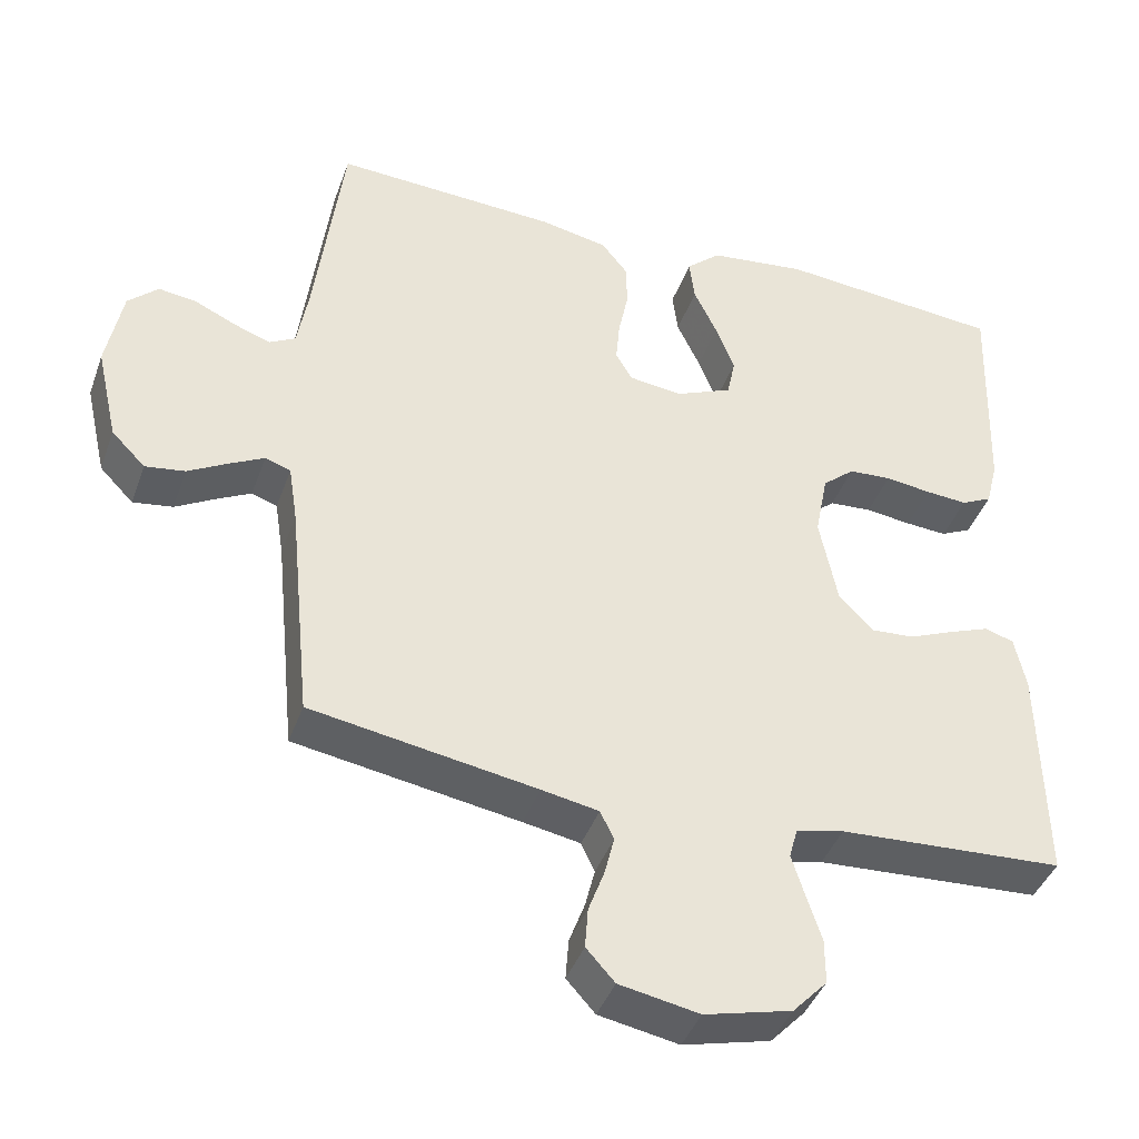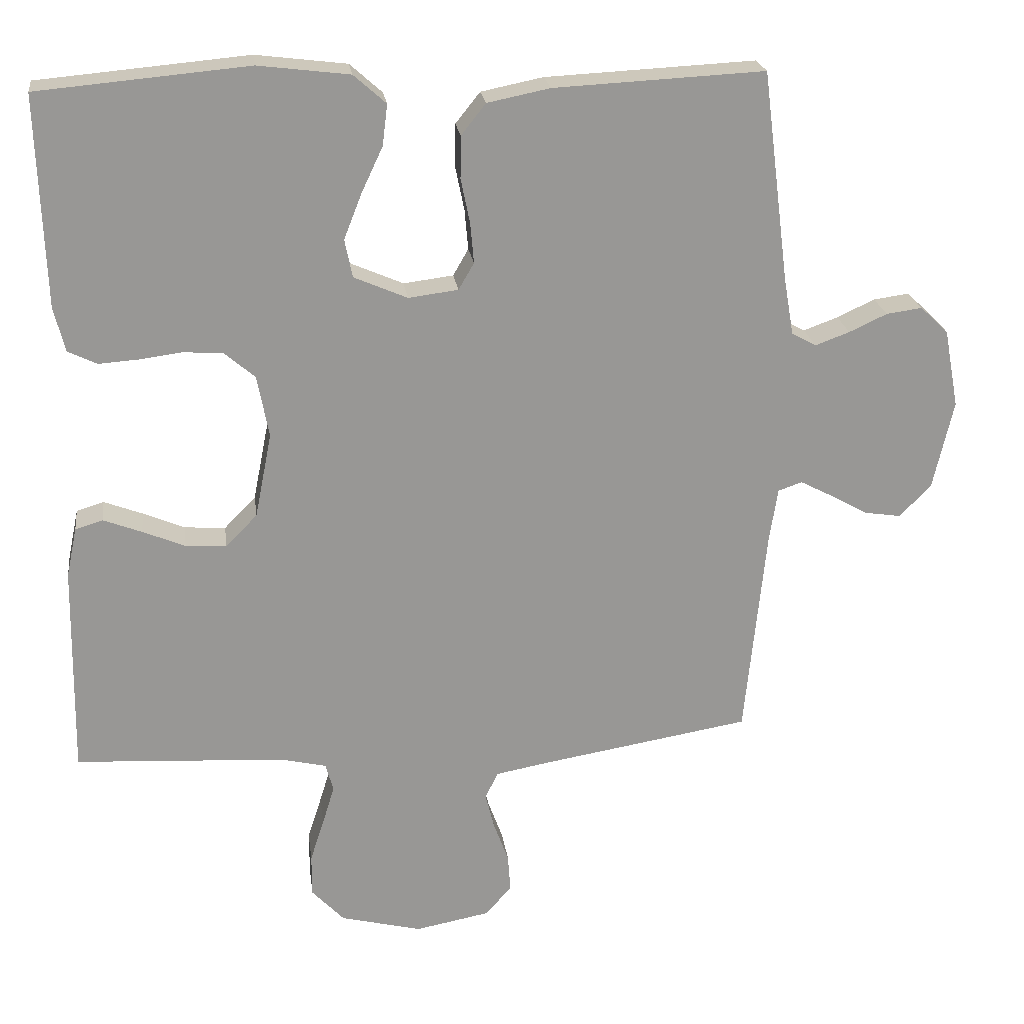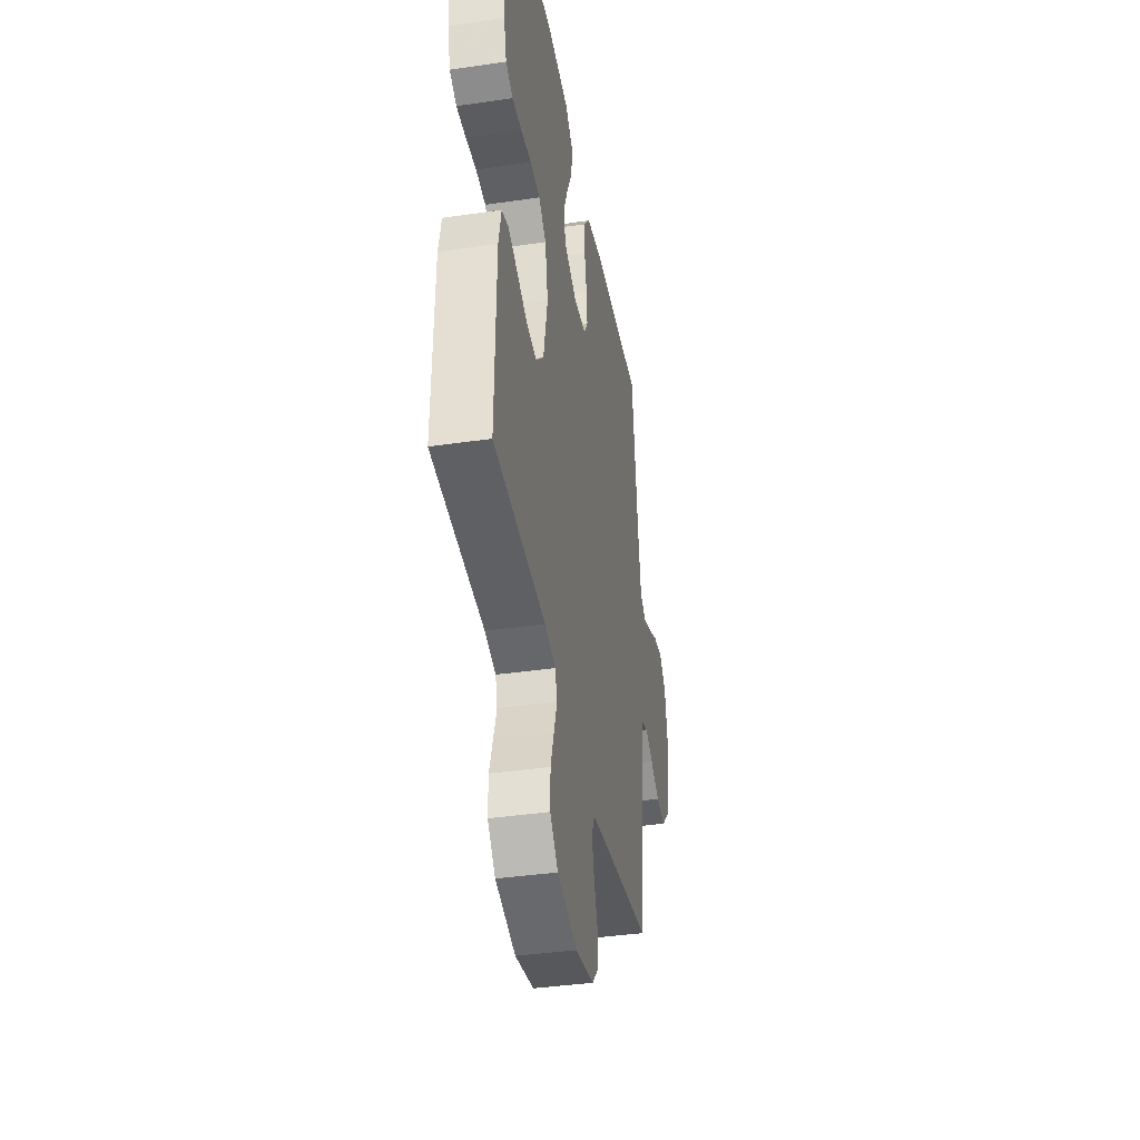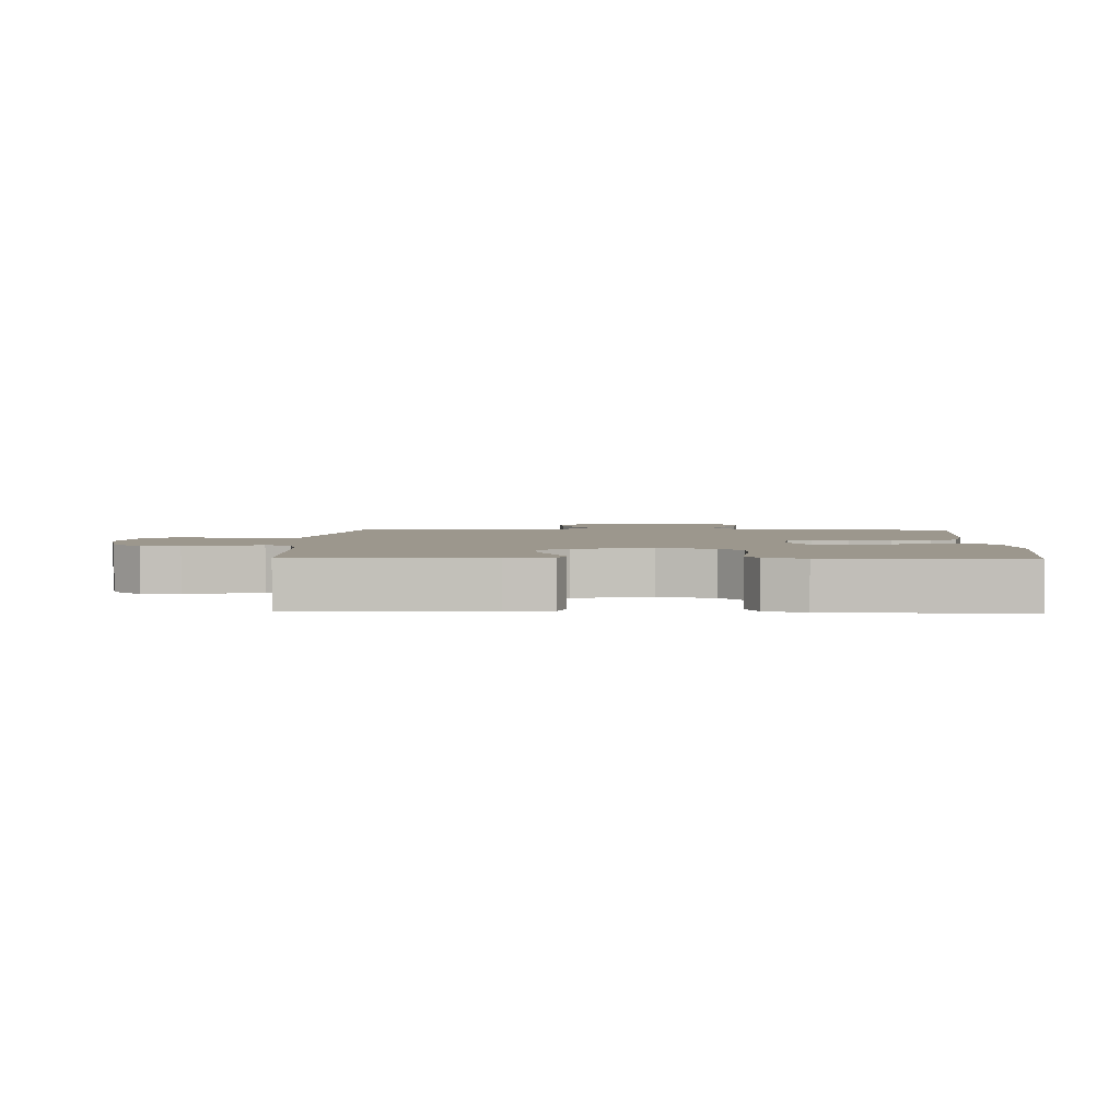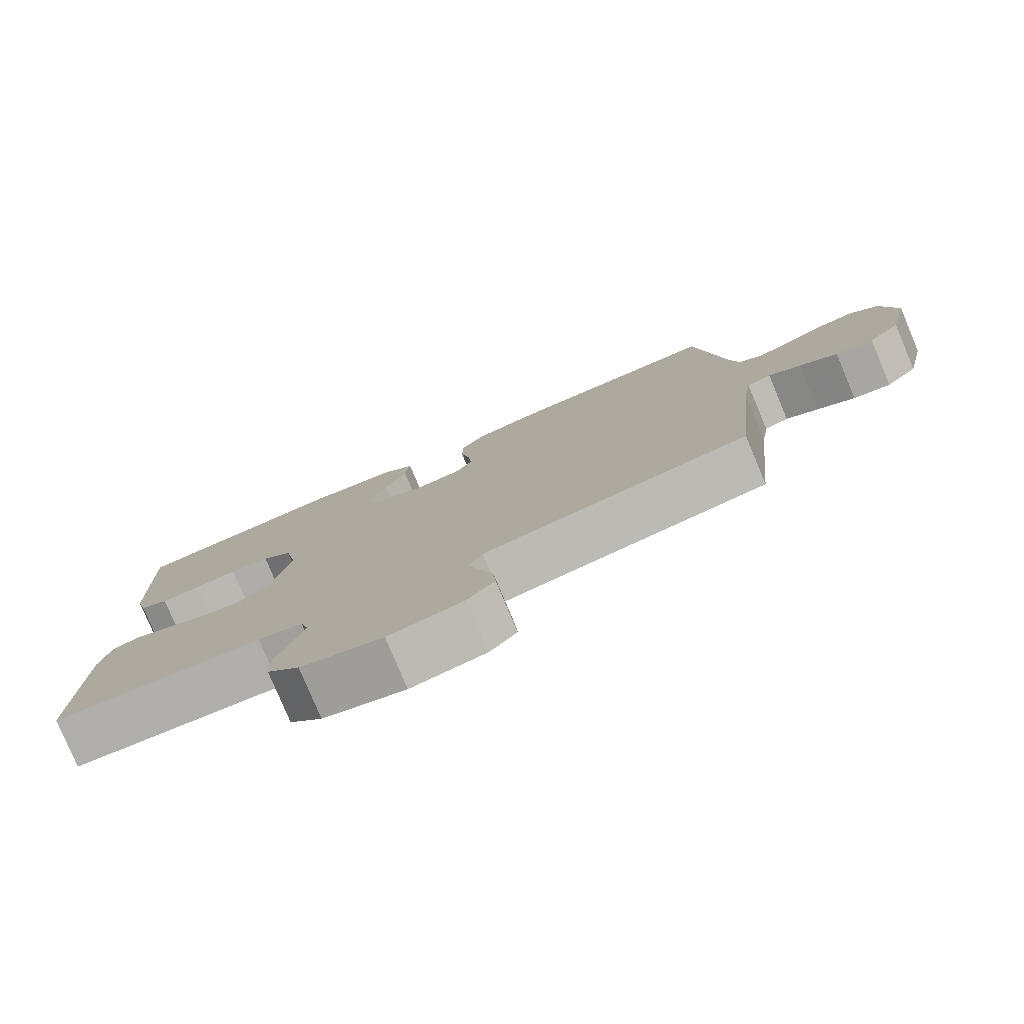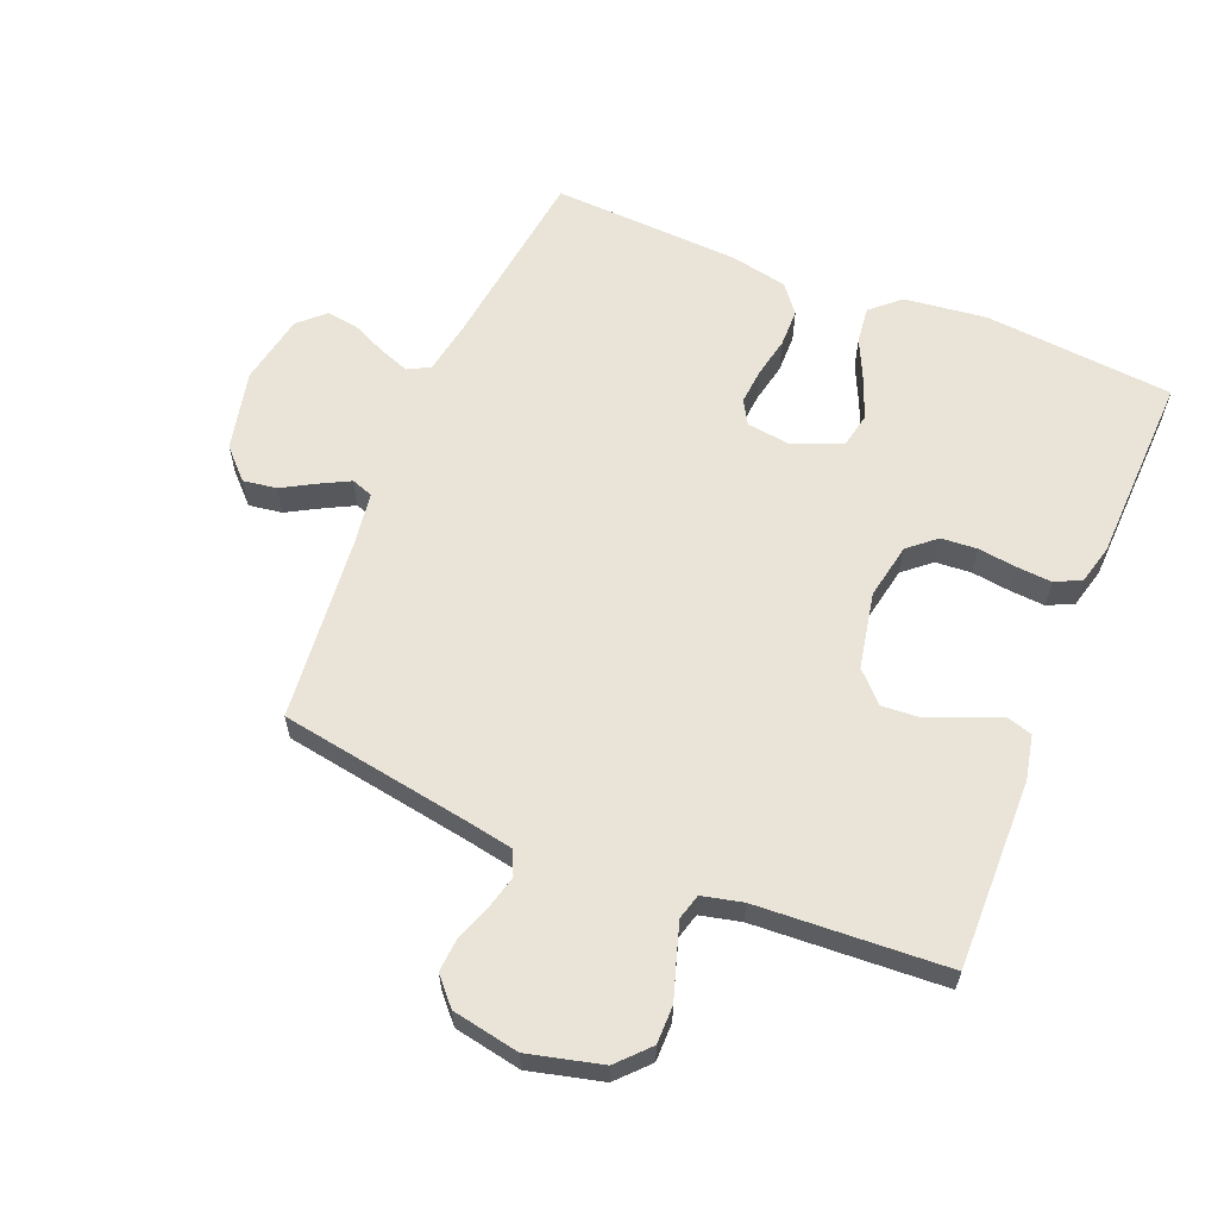
<metadata>
{"format":"obj","ext":"obj","renderer":"f3d","projection":"perspective","resolution":1024,"background":"white","views":[{"elev":-41.6,"azim":161.0,"up":"+Z"},{"elev":22.2,"azim":-7.5,"up":"+Z"},{"elev":-39.3,"azim":-79.7,"up":"+Z"},{"elev":2.9,"azim":-87.7,"up":"+Y"},{"elev":-79.4,"azim":22.8,"up":"+Z"},{"elev":61.0,"azim":-157.7,"up":"+Y"}]}
</metadata>
<code>
v -0.5 0.07 -0.5
v -0.495 0.07 -0.2
v -0.48 0.07 -0.129
v -0.441 0.07 -0.117
v -0.386 0.07 -0.138
v -0.326 0.07 -0.163
v -0.268 0.07 -0.167
v -0.223 0.07 -0.121
v -0.199 0.07 0
v -0.216 0.07 0.088
v -0.259 0.07 0.125
v -0.316 0.07 0.129
v -0.377 0.07 0.121
v -0.433 0.07 0.117
v -0.474 0.07 0.137
v -0.49 0.07 0.2
v -0.5 0.07 0.5
v -0.2 0.07 0.527
v -0.07 0.07 0.511
v -0.024 0.07 0.47
v -0.031 0.07 0.412
v -0.062 0.07 0.346
v -0.087 0.07 0.282
v -0.076 0.07 0.228
v 0 0.07 0.195
v 0.071 0.07 0.204
v 0.093 0.07 0.242
v 0.088 0.07 0.299
v 0.075 0.07 0.363
v 0.076 0.07 0.423
v 0.111 0.07 0.467
v 0.2 0.07 0.485
v 0.5 0.07 0.5
v 0.538 0.07 0.2
v 0.552 0.07 0.119
v 0.587 0.07 0.1
v 0.636 0.07 0.118
v 0.69 0.07 0.143
v 0.741 0.07 0.15
v 0.781 0.07 0.112
v 0.802 0.07 0
v 0.773 0.07 -0.127
v 0.728 0.07 -0.173
v 0.675 0.07 -0.165
v 0.622 0.07 -0.135
v 0.576 0.07 -0.111
v 0.542 0.07 -0.123
v 0.53 0.07 -0.2
v 0.5 0.07 -0.5
v 0.2 0.07 -0.55
v 0.124 0.07 -0.564
v 0.106 0.07 -0.602
v 0.119 0.07 -0.654
v 0.14 0.07 -0.711
v 0.144 0.07 -0.765
v 0.106 0.07 -0.807
v 0 0.07 -0.827
v -0.116 0.07 -0.798
v -0.162 0.07 -0.749
v -0.162 0.07 -0.689
v -0.142 0.07 -0.627
v -0.125 0.07 -0.572
v -0.136 0.07 -0.532
v -0.2 0.07 -0.517
v -0.5 0 -0.5
v -0.495 0 -0.2
v -0.48 0 -0.129
v -0.441 0 -0.117
v -0.386 0 -0.138
v -0.326 0 -0.163
v -0.268 0 -0.167
v -0.223 0 -0.121
v -0.199 0 0
v -0.216 0 0.088
v -0.259 0 0.125
v -0.316 0 0.129
v -0.377 0 0.121
v -0.433 0 0.117
v -0.474 0 0.137
v -0.49 0 0.2
v -0.5 0 0.5
v -0.2 0 0.527
v -0.07 0 0.511
v -0.024 0 0.47
v -0.031 0 0.412
v -0.062 0 0.346
v -0.087 0 0.282
v -0.076 0 0.228
v 0 0 0.195
v 0.071 0 0.204
v 0.093 0 0.242
v 0.088 0 0.299
v 0.075 0 0.363
v 0.076 0 0.423
v 0.111 0 0.467
v 0.2 0 0.485
v 0.5 0 0.5
v 0.538 0 0.2
v 0.552 0 0.119
v 0.587 0 0.1
v 0.636 0 0.118
v 0.69 0 0.143
v 0.741 0 0.15
v 0.781 0 0.112
v 0.802 0 0
v 0.773 0 -0.127
v 0.728 0 -0.173
v 0.675 0 -0.165
v 0.622 0 -0.135
v 0.576 0 -0.111
v 0.542 0 -0.123
v 0.53 0 -0.2
v 0.5 0 -0.5
v 0.2 0 -0.55
v 0.124 0 -0.564
v 0.106 0 -0.602
v 0.119 0 -0.654
v 0.14 0 -0.711
v 0.144 0 -0.765
v 0.106 0 -0.807
v 0 0 -0.827
v -0.116 0 -0.798
v -0.162 0 -0.749
v -0.162 0 -0.689
v -0.142 0 -0.627
v -0.125 0 -0.572
v -0.136 0 -0.532
v -0.2 0 -0.517
f 59 60 61
f 58 59 61
f 57 58 61
f 56 57 61
f 55 56 61
f 54 55 61
f 53 54 61
f 52 53 61 62
f 51 52 62 63
f 48 49 50
f 51 63 64
f 50 51 64
f 48 50 64
f 47 48 64
f 43 44 45
f 42 43 45
f 41 42 45
f 40 41 45
f 39 40 45
f 38 39 45
f 37 38 45
f 36 37 45 46
f 35 36 46 47
f 32 33 34
f 31 32 34
f 30 31 34
f 29 30 34
f 28 29 34
f 34 35 47
f 28 34 47
f 27 28 47
f 20 21 22
f 19 20 22
f 18 19 22
f 17 18 22
f 16 17 22
f 15 16 22
f 14 15 22
f 13 14 22
f 12 13 22
f 11 12 22 23
f 10 11 23 24
f 4 5 6
f 3 4 6
f 2 3 6
f 1 2 6
f 64 1 6
f 64 6 7
f 26 27 47 64
f 25 26 64
f 9 10 24 25
f 8 9 25 64
f 7 8 64
f 125 124 123
f 125 123 122
f 125 122 121
f 125 121 120
f 125 120 119
f 125 119 118
f 125 118 117
f 126 125 117 116
f 127 126 116 115
f 114 113 112
f 128 127 115
f 128 115 114
f 128 114 112
f 128 112 111
f 109 108 107
f 109 107 106
f 109 106 105
f 109 105 104
f 109 104 103
f 109 103 102
f 109 102 101
f 110 109 101 100
f 111 110 100 99
f 98 97 96
f 98 96 95
f 98 95 94
f 98 94 93
f 98 93 92
f 111 99 98
f 111 98 92
f 111 92 91
f 86 85 84
f 86 84 83
f 86 83 82
f 86 82 81
f 86 81 80
f 86 80 79
f 86 79 78
f 86 78 77
f 86 77 76
f 87 86 76 75
f 88 87 75 74
f 70 69 68
f 70 68 67
f 70 67 66
f 70 66 65
f 70 65 128
f 71 70 128
f 128 111 91 90
f 128 90 89
f 89 88 74 73
f 128 89 73 72
f 128 72 71
f 1 65 66 2
f 2 66 67 3
f 3 67 68 4
f 4 68 69 5
f 5 69 70 6
f 6 70 71 7
f 7 71 72 8
f 8 72 73 9
f 9 73 74 10
f 10 74 75 11
f 11 75 76 12
f 12 76 77 13
f 13 77 78 14
f 14 78 79 15
f 15 79 80 16
f 16 80 81 17
f 17 81 82 18
f 18 82 83 19
f 19 83 84 20
f 20 84 85 21
f 21 85 86 22
f 22 86 87 23
f 23 87 88 24
f 24 88 89 25
f 25 89 90 26
f 26 90 91 27
f 27 91 92 28
f 28 92 93 29
f 29 93 94 30
f 30 94 95 31
f 31 95 96 32
f 32 96 97 33
f 33 97 98 34
f 34 98 99 35
f 35 99 100 36
f 36 100 101 37
f 37 101 102 38
f 38 102 103 39
f 39 103 104 40
f 40 104 105 41
f 41 105 106 42
f 42 106 107 43
f 43 107 108 44
f 44 108 109 45
f 45 109 110 46
f 46 110 111 47
f 47 111 112 48
f 48 112 113 49
f 49 113 114 50
f 50 114 115 51
f 51 115 116 52
f 52 116 117 53
f 53 117 118 54
f 54 118 119 55
f 55 119 120 56
f 56 120 121 57
f 57 121 122 58
f 58 122 123 59
f 59 123 124 60
f 60 124 125 61
f 61 125 126 62
f 62 126 127 63
f 63 127 128 64
f 64 128 65 1

</code>
